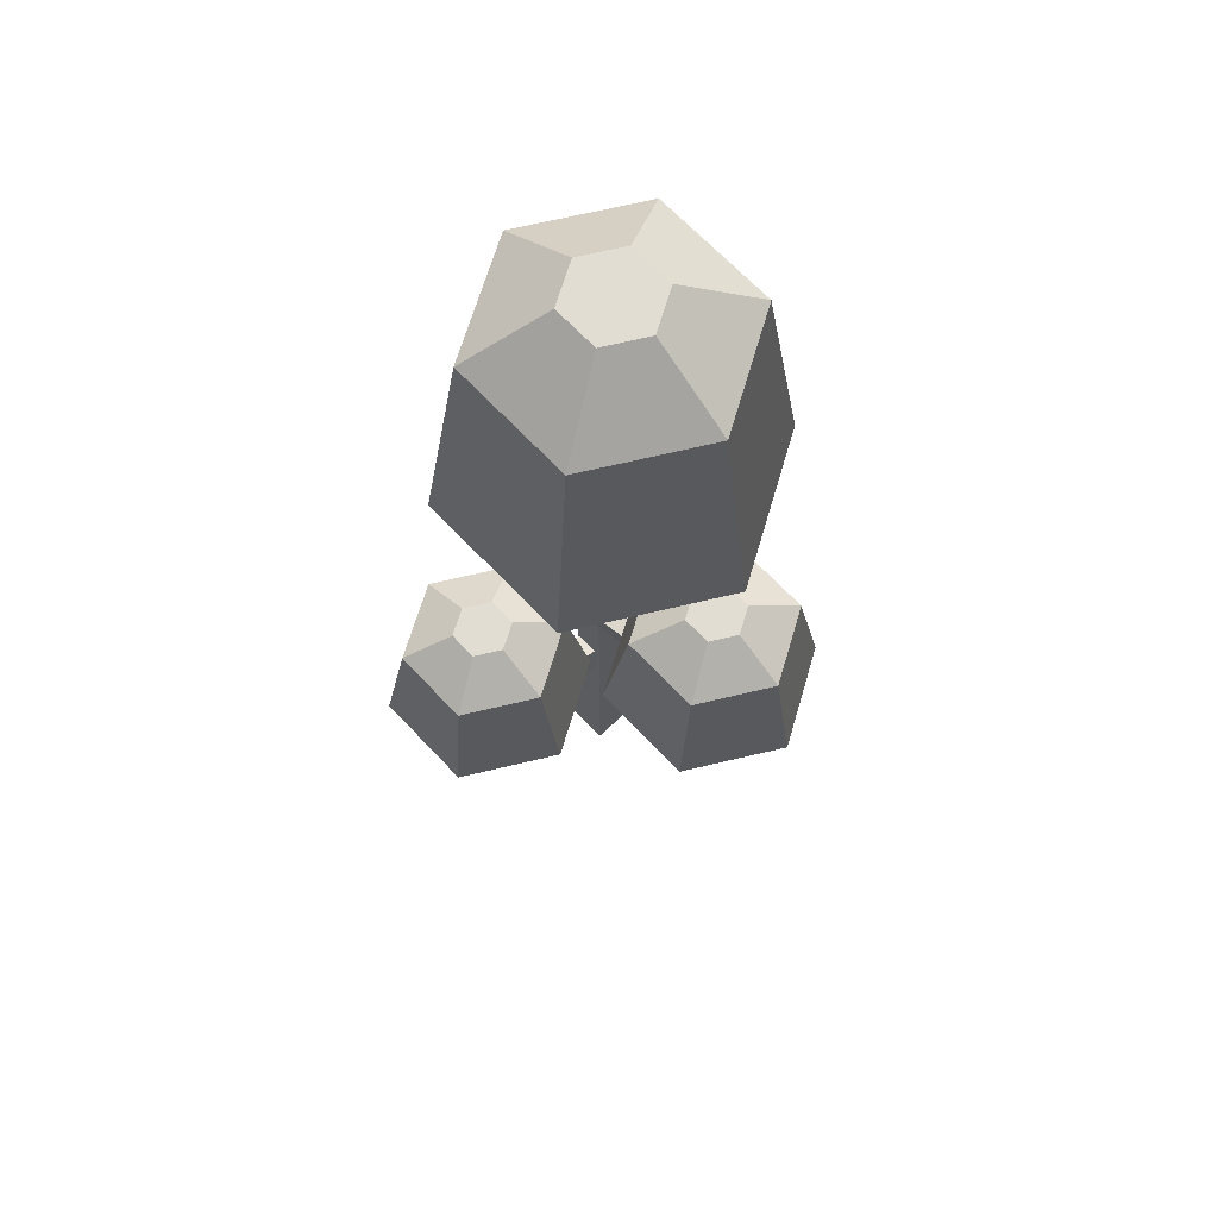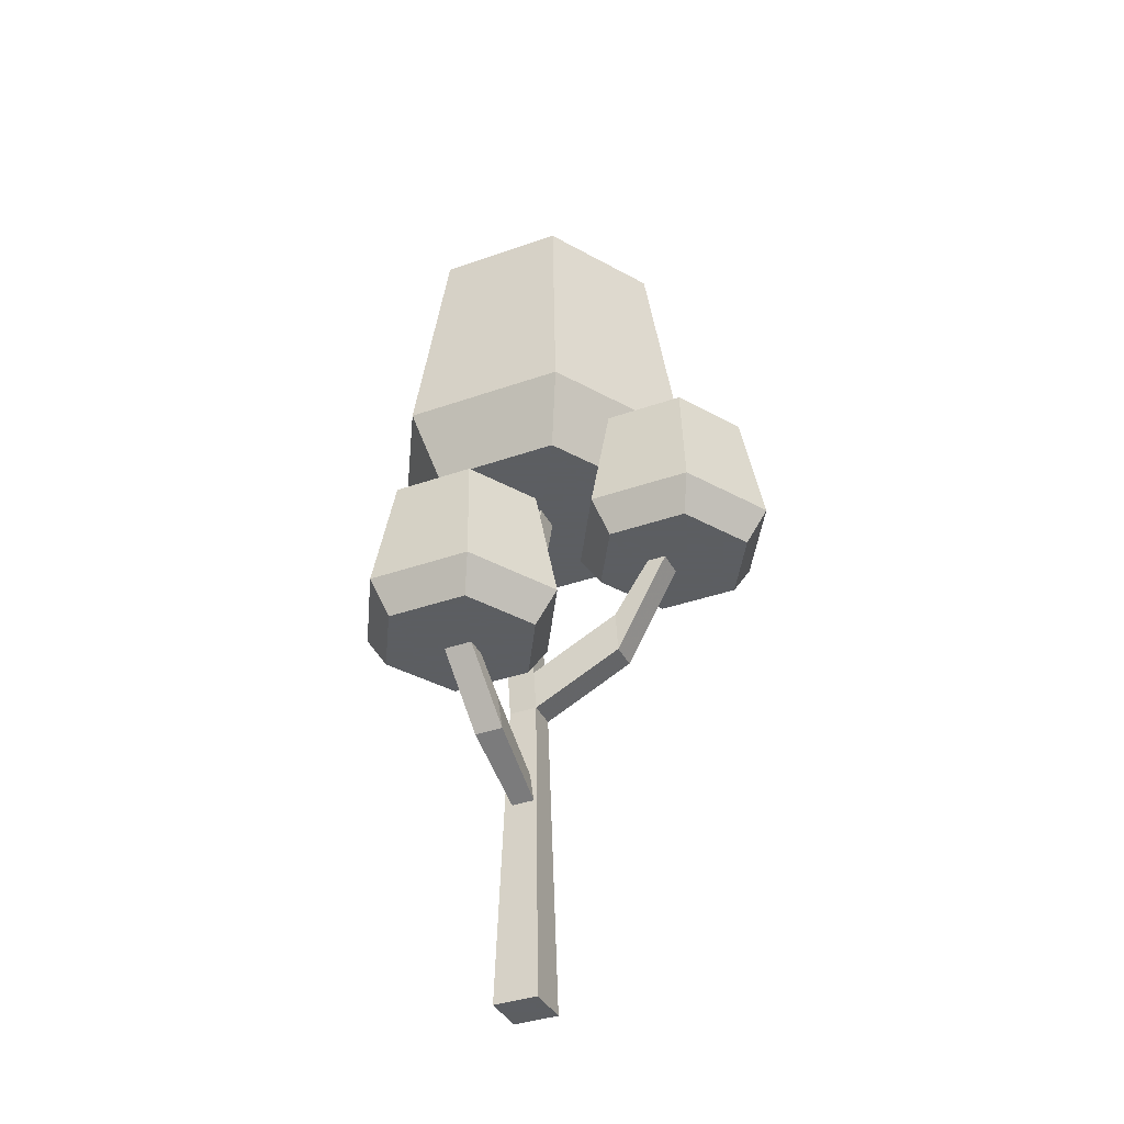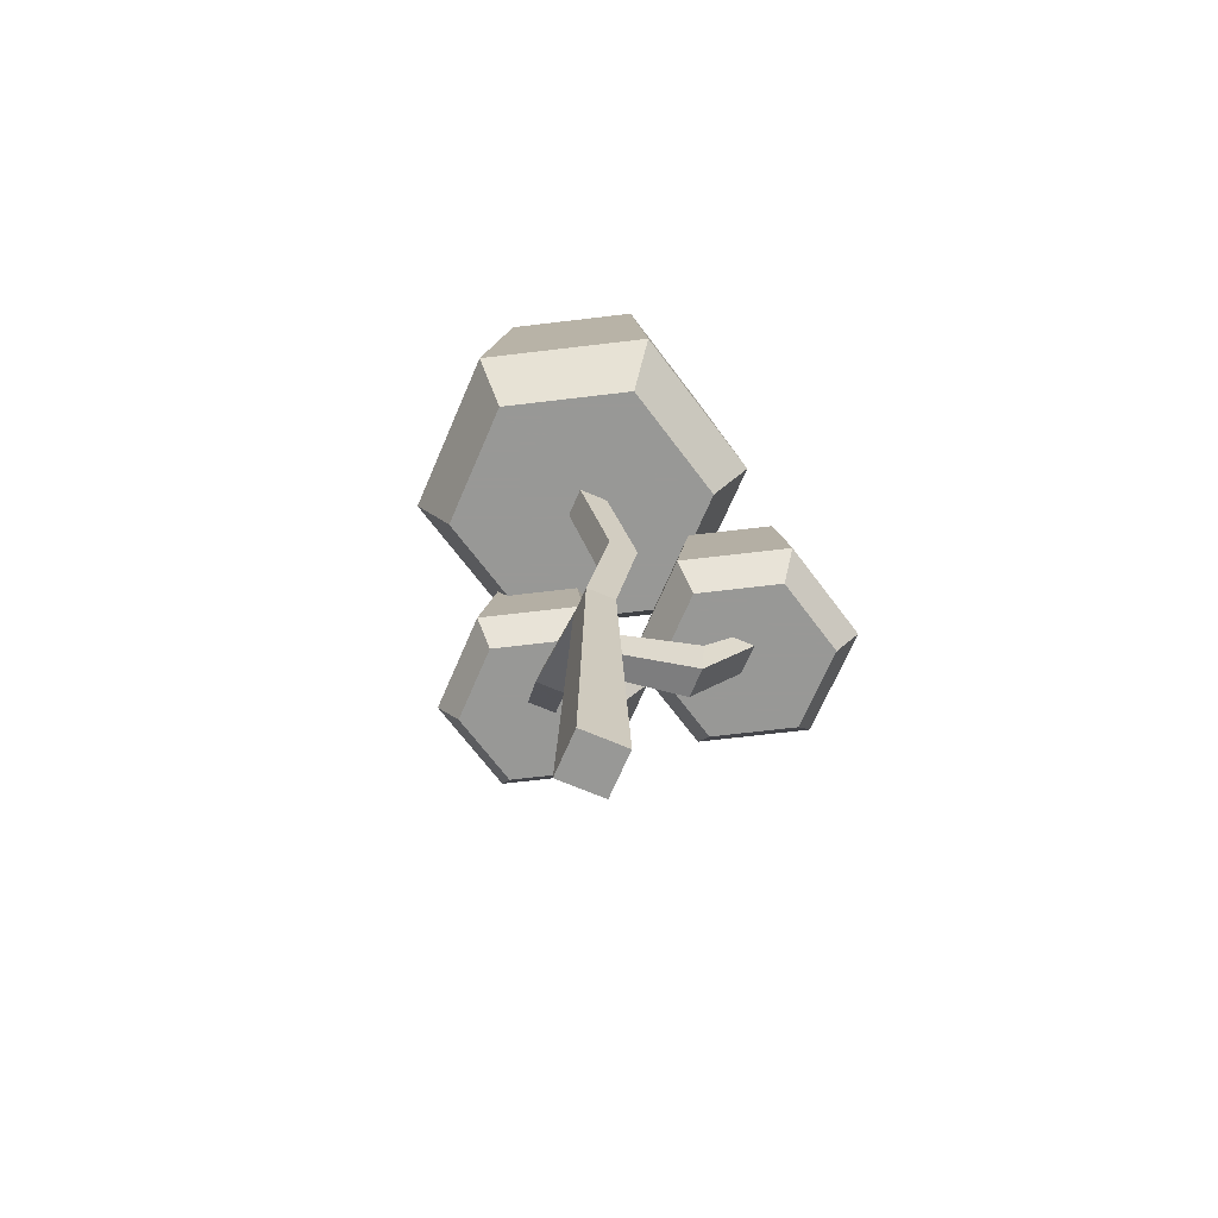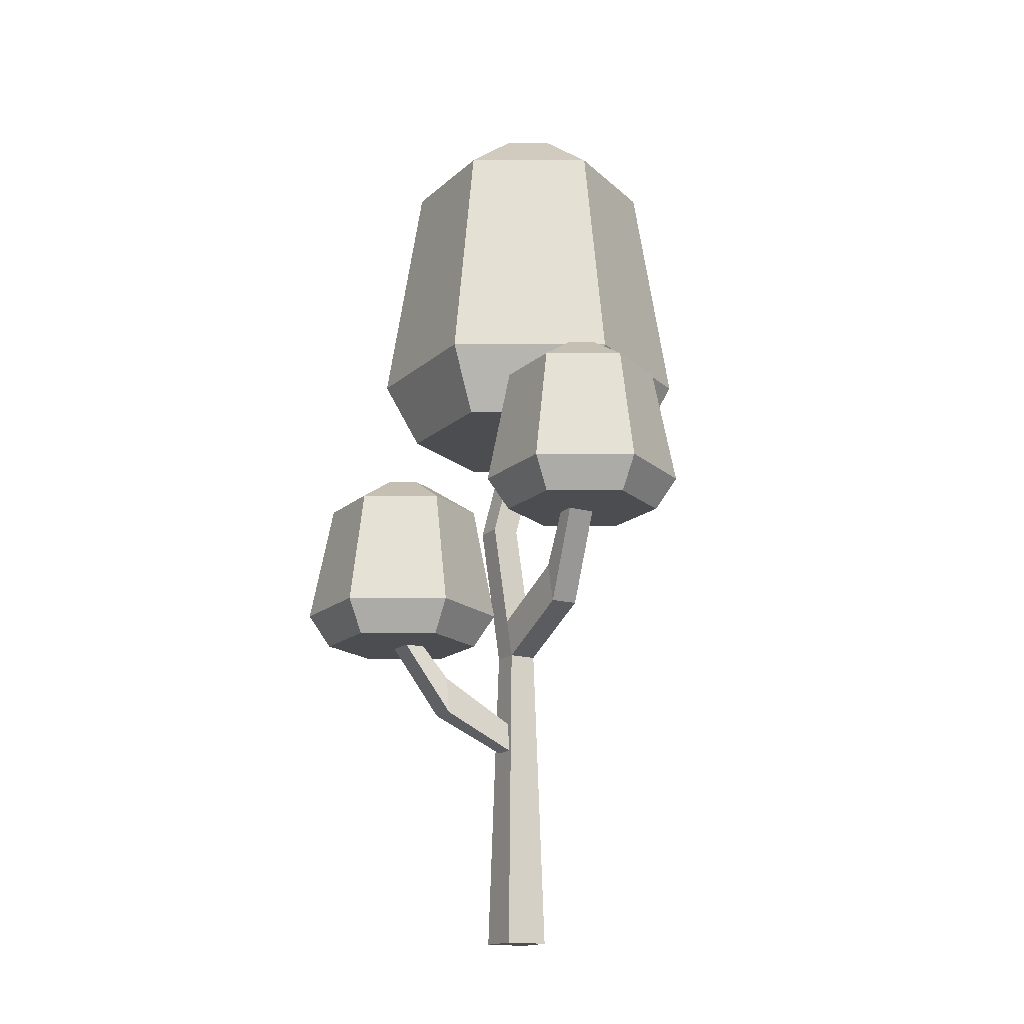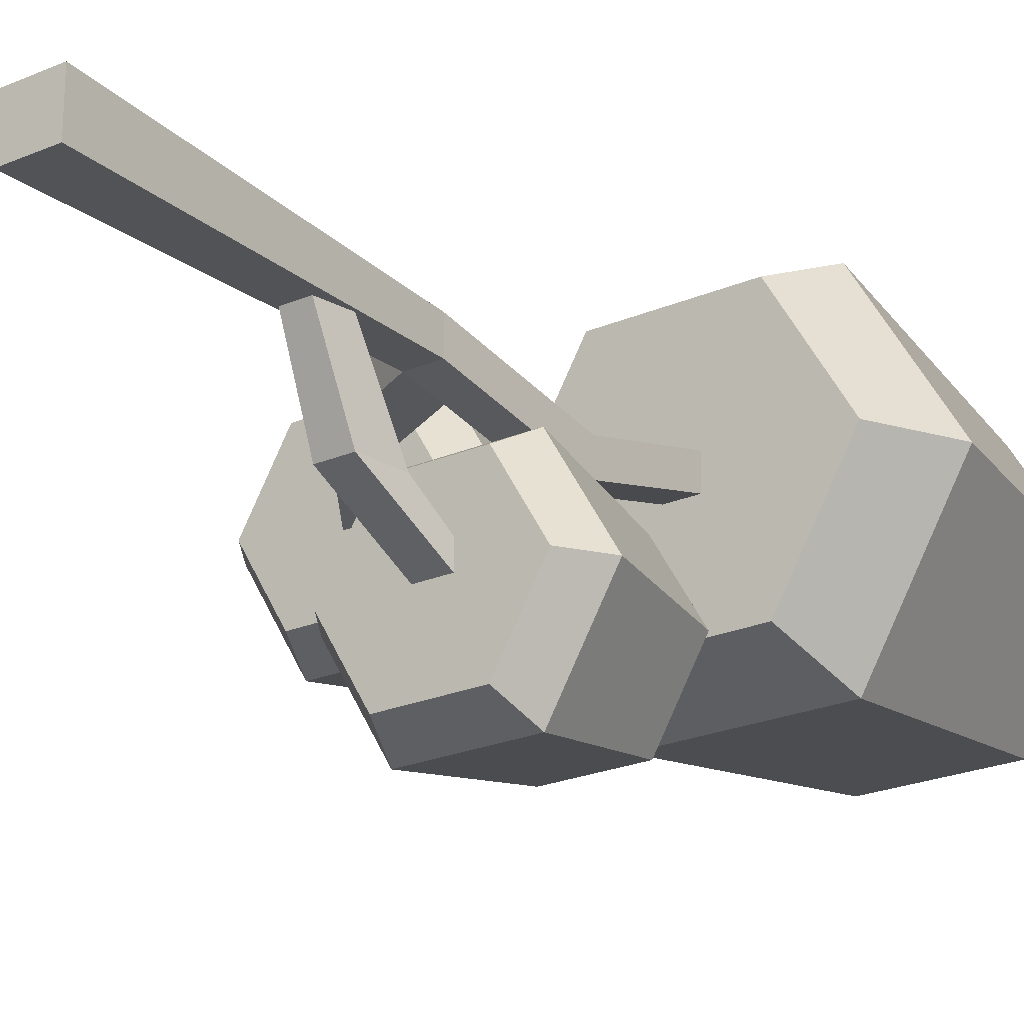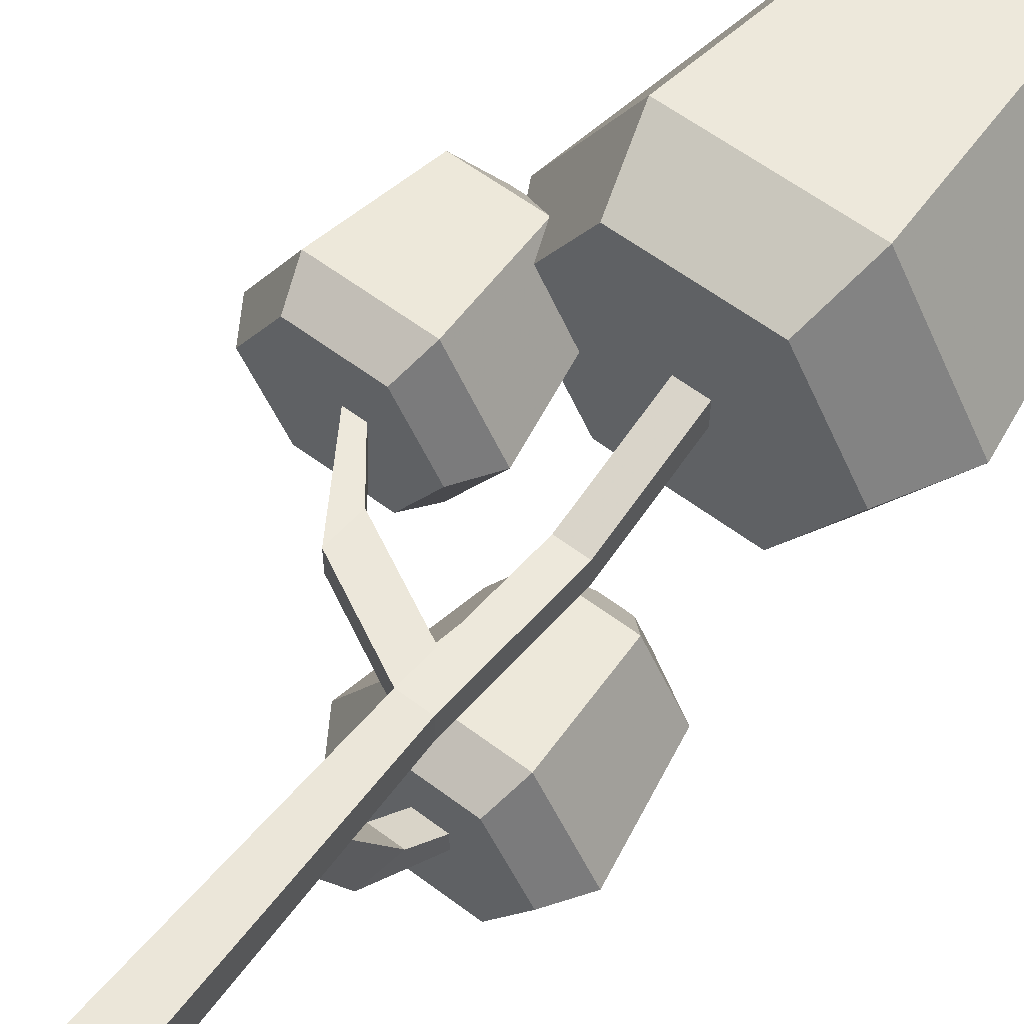
<metadata>
{"format":"obj","ext":"obj","renderer":"f3d","projection":"perspective","resolution":1024,"background":"white","views":[{"elev":68.3,"azim":-133.4,"up":"+Y"},{"elev":-37.4,"azim":-155.6,"up":"+Y"},{"elev":-68.5,"azim":66.8,"up":"+Y"},{"elev":-16.1,"azim":-120.2,"up":"+Y"},{"elev":-23.0,"azim":36.1,"up":"+Z"},{"elev":58.5,"azim":38.0,"up":"+Z"}]}
</metadata>
<code>
v 0.5318 0 0.5143
v 0.5406 0.221 0.5201
v 0.5793 0 0.5143
v 0.5404 0.3356 0.523
v 0.5404 0.3356 0.5532
v 0.5318 0 0.5619
v 0.5793 0 0.5619
v 0.5706 0.3356 0.5532
v 0.5706 0.3356 0.523
v 0.5701 0.2534 0.5209
v 0.565 0.221 0.5201
v 0.5673 0.2591 0.4372
v 0.5372 0.2591 0.4372
v 0.5434 0.2997 0.4372
v 0.5457 0.2534 0.5209
v 0.5736 0.2997 0.4372
v 0.5791 0.3355 0.4088
v 0.5489 0.3355 0.4088
v 0.6042 0.3355 0.4599
v 0.5199 0.3355 0.4599
v 0.5489 0.3355 0.3864
v 0.5199 0.3355 0.3138
v 0.4777 0.3355 0.3868
v 0.4539 0.3714 0.3868
v 0.508 0.3714 0.4805
v 0.6161 0.3714 0.4805
v 0.6702 0.3714 0.3868
v 0.6464 0.3355 0.3868
v 0.6042 0.3355 0.3138
v 0.5791 0.3355 0.3864
v 0.508 0.3714 0.2932
v 0.6161 0.3714 0.2932
v 0.5204 0.4979 0.3147
v 0.6037 0.4979 0.3147
v 0.547 0.5287 0.3608
v 0.5771 0.5287 0.3608
v 0.5771 0.5287 0.4129
v 0.547 0.5287 0.4129
v 0.5319 0.5287 0.3868
v 0.4788 0.4979 0.3868
v 0.5204 0.4979 0.459
v 0.6037 0.4979 0.459
v 0.6453 0.4979 0.3868
v 0.5921 0.5287 0.3868
v 0.552 0.3556 0.373
v 0.5822 0.3556 0.373
v 0.5554 0.3777 0.3751
v 0.5856 0.3777 0.3751
v 0.5404 0.3762 0.5168
v 0.5706 0.4882 0.4995
v 0.5404 0.4882 0.4995
v 0.5404 0.4882 0.5297
v 0.5404 0.609 0.5325
v 0.5404 0.609 0.5626
v 0.5706 0.609 0.5626
v 0.5706 0.4882 0.5297
v 0.5404 0.3762 0.547
v 0.5706 0.609 0.5325
v 0.5706 0.6174 0.5347
v 0.5706 0.6174 0.5649
v 0.5404 0.6174 0.5347
v 0.5404 0.6174 0.5649
v 0.6201 0.609 0.4335
v 0.4818 0.609 0.4335
v 0.4818 0.609 0.6731
v 0.4692 0.609 0.523
v 0.4322 0.609 0.5871
v 0.4217 0.6376 0.5955
v 0.4204 0.6397 0.5951
v 0.3737 0.6818 0.5533
v 0.4623 0.6818 0.7068
v 0.6396 0.6818 0.7068
v 0.6201 0.609 0.6731
v 0.6893 0.609 0.5533
v 0.6396 0.6818 0.3997
v 0.7283 0.6818 0.5533
v 0.6875 0.9378 0.5533
v 0.6192 0.9378 0.435
v 0.4827 0.9378 0.435
v 0.4623 0.6818 0.3997
v 0.4384 0.6397 0.4802
v 0.4036 0.6704 0.512
v 0.3822 0.6704 0.5491
v 0.3813 0.6676 0.5533
v 0.4127 0.609 0.5533
v 0.4497 0.609 0.4892
v 0.3949 0.6704 0.4969
v 0.3648 0.6704 0.4969
v 0.3648 0.6704 0.5491
v 0.3498 0.6704 0.523
v 0.3382 0.6397 0.4509
v 0.2966 0.6397 0.523
v 0.2717 0.5132 0.523
v 0.3258 0.5132 0.4293
v 0.434 0.5132 0.4293
v 0.4215 0.6397 0.4509
v 0.488 0.5132 0.523
v 0.4642 0.4772 0.523
v 0.422 0.4772 0.4499
v 0.422 0.4772 0.5961
v 0.4033 0.4772 0.5086
v 0.4033 0.4772 0.5388
v 0.3832 0.4772 0.5388
v 0.3377 0.4772 0.5961
v 0.3832 0.4772 0.5086
v 0.3377 0.4772 0.4499
v 0.2955 0.4772 0.523
v 0.3258 0.5132 0.6167
v 0.434 0.5132 0.6167
v 0.3382 0.6397 0.5951
v 0.4453 0.4243 0.5168
v 0.4453 0.3837 0.523
v 0.4453 0.3837 0.5532
v 0.4453 0.4243 0.547
v 0.3812 0.4803 0.5383
v 0.3812 0.4803 0.5082
v 0.3833 0.5024 0.5349
v 0.3833 0.5024 0.5048
v 0.4144 0.9378 0.5533
v 0.4827 0.9378 0.6715
v 0.6192 0.9378 0.6715
v 0.6003 1 0.5533
v 0.5757 1 0.596
v 0.5757 1 0.5105
v 0.5263 1 0.5105
v 0.5263 1 0.596
v 0.5016 1 0.5533
g Mesh1 Group1 Model
f 1 2 3
f 2 1 4
f 1 5 4
f 5 1 6
f 3 6 1
f 6 3 7
f 3 8 7
f 8 3 9
f 3 10 9
f 10 3 11
f 3 2 11
f 2 12 11
f 12 2 13
f 2 14 13
f 14 2 15
f 2 4 15
f 9 15 4
f 9 10 15
f 16 15 10
f 15 16 14
f 17 14 16
f 14 17 18
f 19 18 17
f 20 18 19
f 18 20 21
f 20 22 21
f 22 20 23
f 20 24 23
f 24 20 25
f 20 26 25
f 26 20 19
f 19 27 26
f 27 19 28
f 19 29 28
f 19 17 29
f 30 29 17
f 21 29 30
f 21 22 29
f 31 29 22
f 29 31 32
f 33 32 31
f 32 33 34
f 35 34 33
f 34 35 36
f 35 37 36
f 35 38 37
f 38 35 39
f 33 39 35
f 39 33 40
f 33 24 40
f 24 33 31
f 31 23 24
f 23 31 22
f 24 41 40
f 41 24 25
f 25 42 41
f 42 25 26
f 27 42 26
f 42 27 43
f 32 43 27
f 43 32 34
f 34 44 43
f 44 34 36
f 36 37 44
f 42 44 37
f 44 42 43
f 38 42 37
f 42 38 41
f 39 41 38
f 41 39 40
f 27 29 32
f 29 27 28
f 45 30 21
f 30 45 46
f 47 46 45
f 46 47 48
f 18 48 47
f 48 18 17
f 18 30 17
f 30 18 21
f 47 21 18
f 21 47 45
f 21 14 18
f 14 21 13
f 21 12 13
f 12 21 30
f 30 16 12
f 16 30 17
f 30 48 17
f 48 30 46
f 12 14 16
f 14 12 13
f 16 11 12
f 11 16 10
f 49 9 4
f 9 49 50
f 50 49 51
f 52 51 49
f 52 53 51
f 53 52 54
f 52 55 54
f 55 52 56
f 57 56 52
f 5 56 57
f 56 5 8
f 6 8 5
f 8 6 7
f 9 56 8
f 50 56 9
f 58 56 50
f 56 58 55
f 59 55 58
f 55 59 60
f 61 60 59
f 60 61 62
f 61 54 62
f 54 61 53
f 61 58 53
f 58 61 59
f 53 63 58
f 53 64 63
f 65 64 53
f 65 66 64
f 66 65 67
f 67 65 68
f 65 69 68
f 65 70 69
f 70 65 71
f 65 72 71
f 72 65 73
f 65 54 73
f 54 65 53
f 58 54 53
f 54 58 55
f 58 63 55
f 73 55 63
f 73 54 55
f 60 54 55
f 54 60 62
f 73 63 74
f 75 74 63
f 74 75 76
f 75 77 76
f 77 75 78
f 75 79 78
f 79 75 80
f 63 80 75
f 80 63 64
f 81 80 64
f 82 80 81
f 83 80 82
f 83 70 80
f 70 83 84
f 83 85 84
f 85 83 86
f 86 83 82
f 87 83 82
f 88 83 87
f 88 89 83
f 89 88 90
f 91 90 88
f 90 91 92
f 91 93 92
f 93 91 94
f 91 95 94
f 95 91 96
f 88 96 91
f 96 88 87
f 82 96 87
f 96 82 81
f 86 82 81
f 64 86 81
f 64 66 86
f 97 86 66
f 86 97 95
f 98 95 97
f 95 98 99
f 100 99 98
f 100 101 99
f 100 102 101
f 100 103 102
f 104 103 100
f 103 104 105
f 104 106 105
f 106 104 107
f 104 93 107
f 93 104 108
f 104 109 108
f 109 104 100
f 100 97 109
f 97 100 98
f 67 109 97
f 109 67 68
f 69 67 68
f 67 69 84
f 69 70 84
f 89 69 84
f 69 89 110
f 90 110 89
f 110 90 92
f 93 110 92
f 110 93 108
f 108 68 110
f 68 108 109
f 110 68 69
f 83 89 84
f 67 84 85
f 86 67 85
f 67 86 66
f 67 97 66
f 94 107 93
f 107 94 106
f 94 99 106
f 99 94 95
f 105 106 99
f 105 99 101
f 111 105 101
f 105 111 112
f 49 112 111
f 112 49 4
f 4 113 112
f 113 4 5
f 57 113 5
f 113 57 114
f 57 111 114
f 111 57 49
f 49 57 52
f 112 114 111
f 114 112 113
f 103 112 113
f 112 103 105
f 115 105 103
f 105 115 116
f 117 116 115
f 116 117 118
f 117 101 118
f 101 117 102
f 117 103 102
f 103 117 115
f 103 114 102
f 114 103 113
f 111 102 114
f 102 111 101
f 103 101 102
f 101 103 105
f 116 101 105
f 101 116 118
f 86 95 81
f 81 95 96
f 70 79 80
f 79 70 119
f 70 120 119
f 120 70 71
f 71 121 120
f 121 71 72
f 76 121 72
f 121 76 77
f 122 121 77
f 121 122 123
f 124 123 122
f 125 123 124
f 125 126 123
f 126 125 127
f 79 127 125
f 127 79 119
f 120 127 119
f 127 120 126
f 121 126 120
f 126 121 123
f 125 78 79
f 78 125 124
f 122 78 124
f 78 122 77
f 73 76 72
f 76 73 74
f 50 53 58
f 53 50 51

</code>
